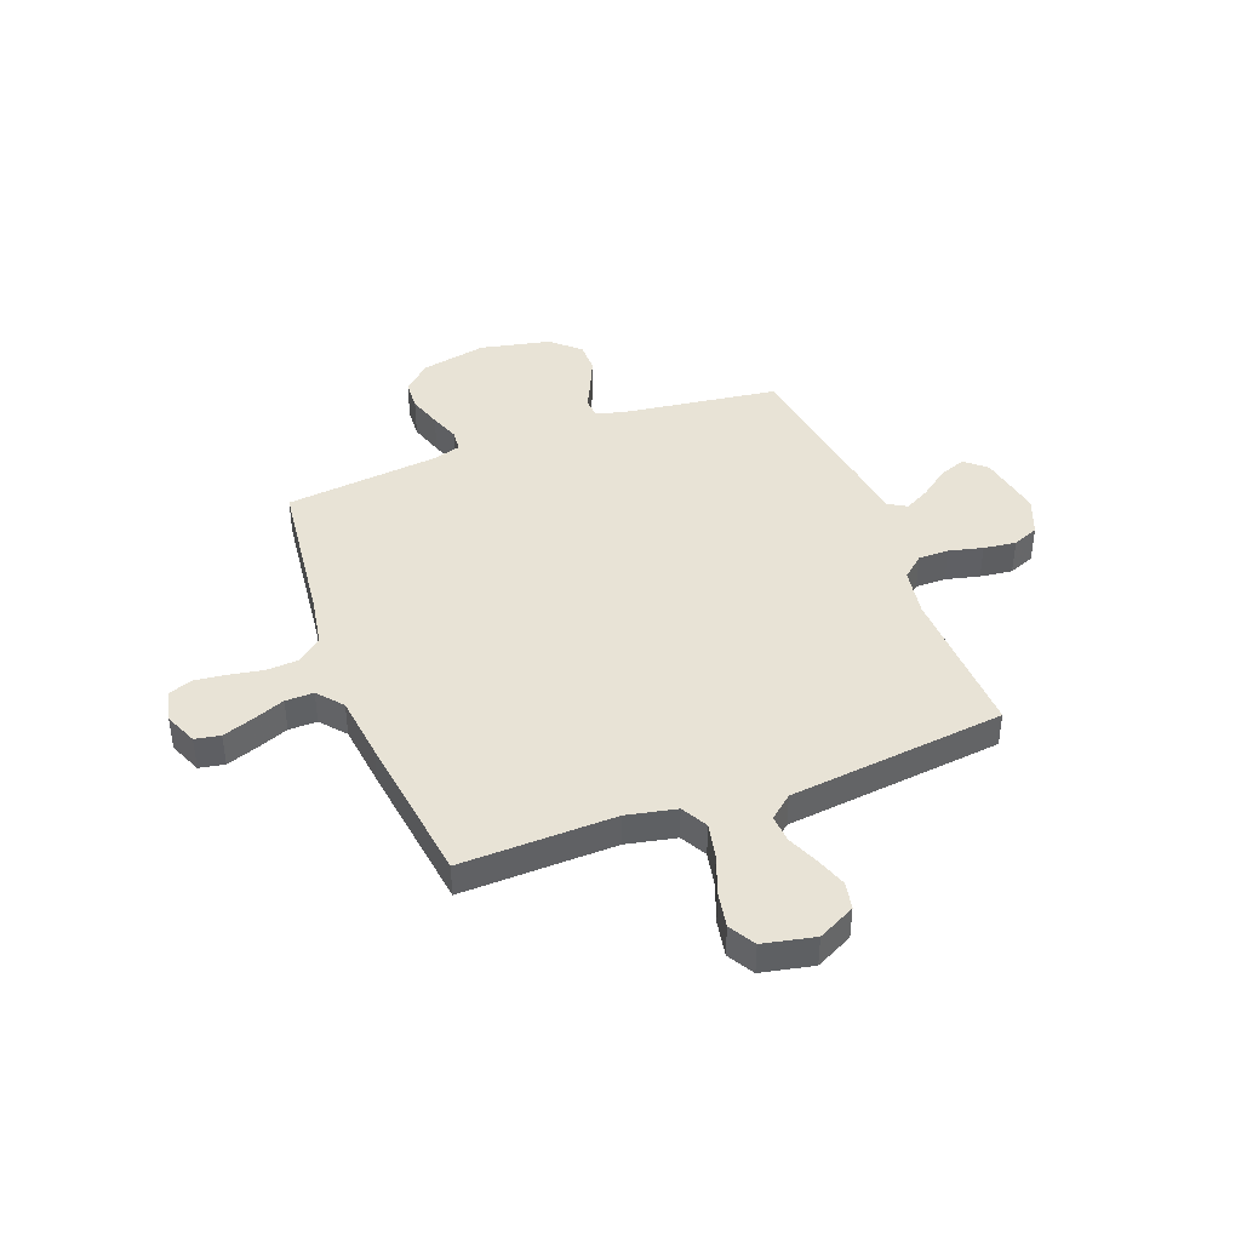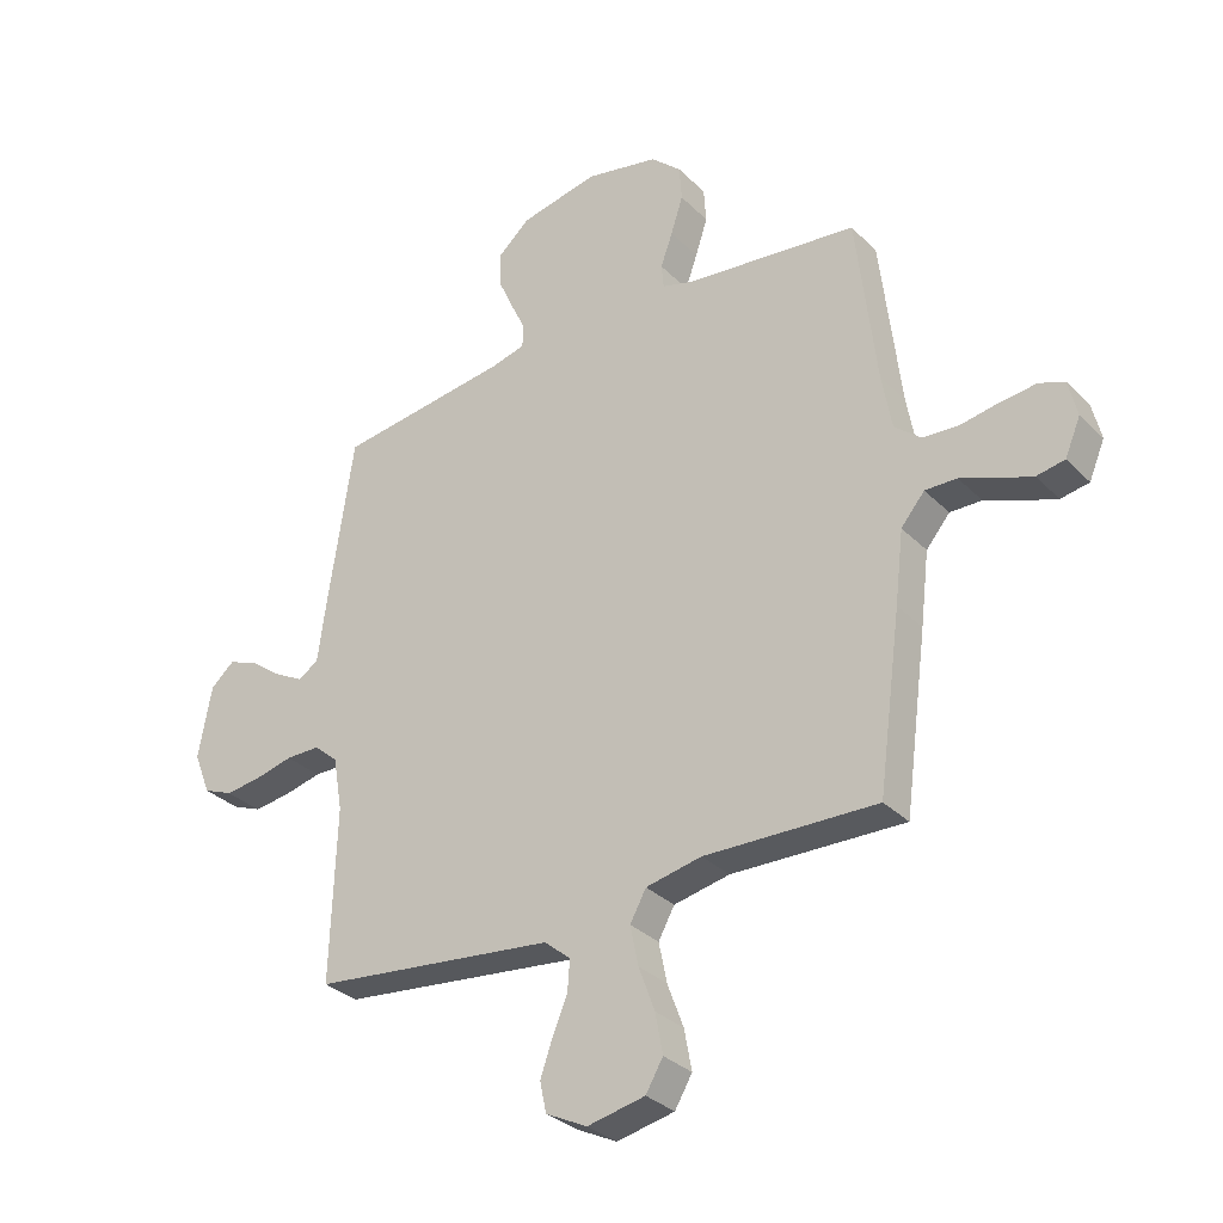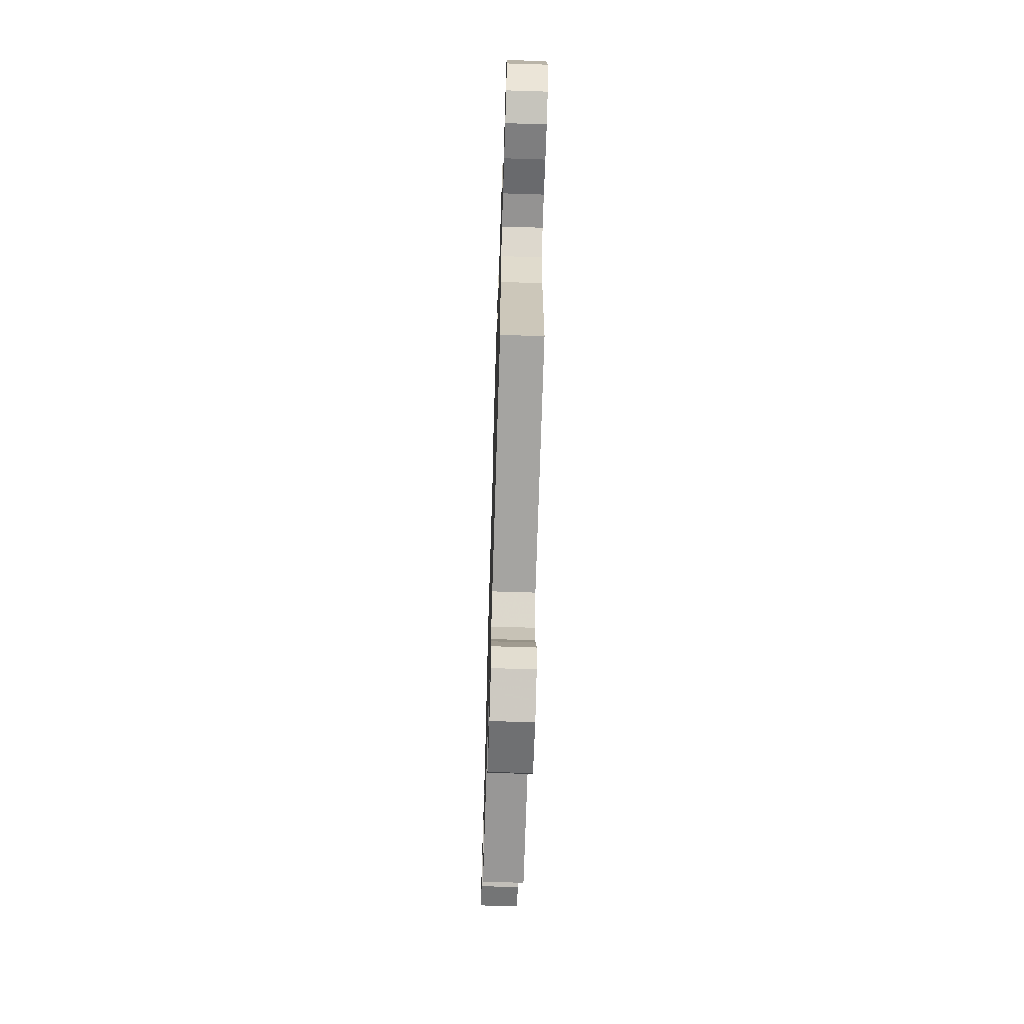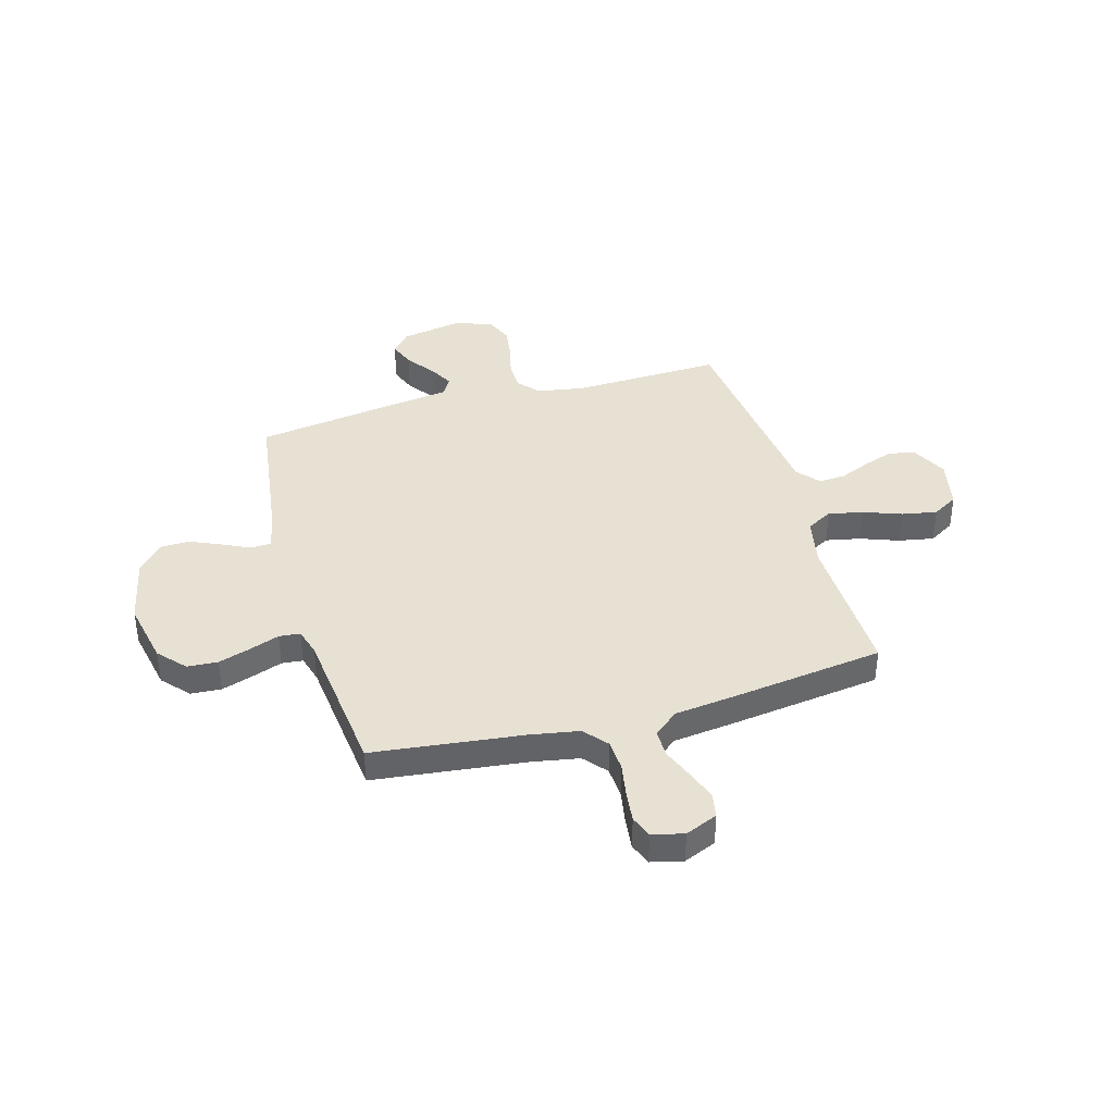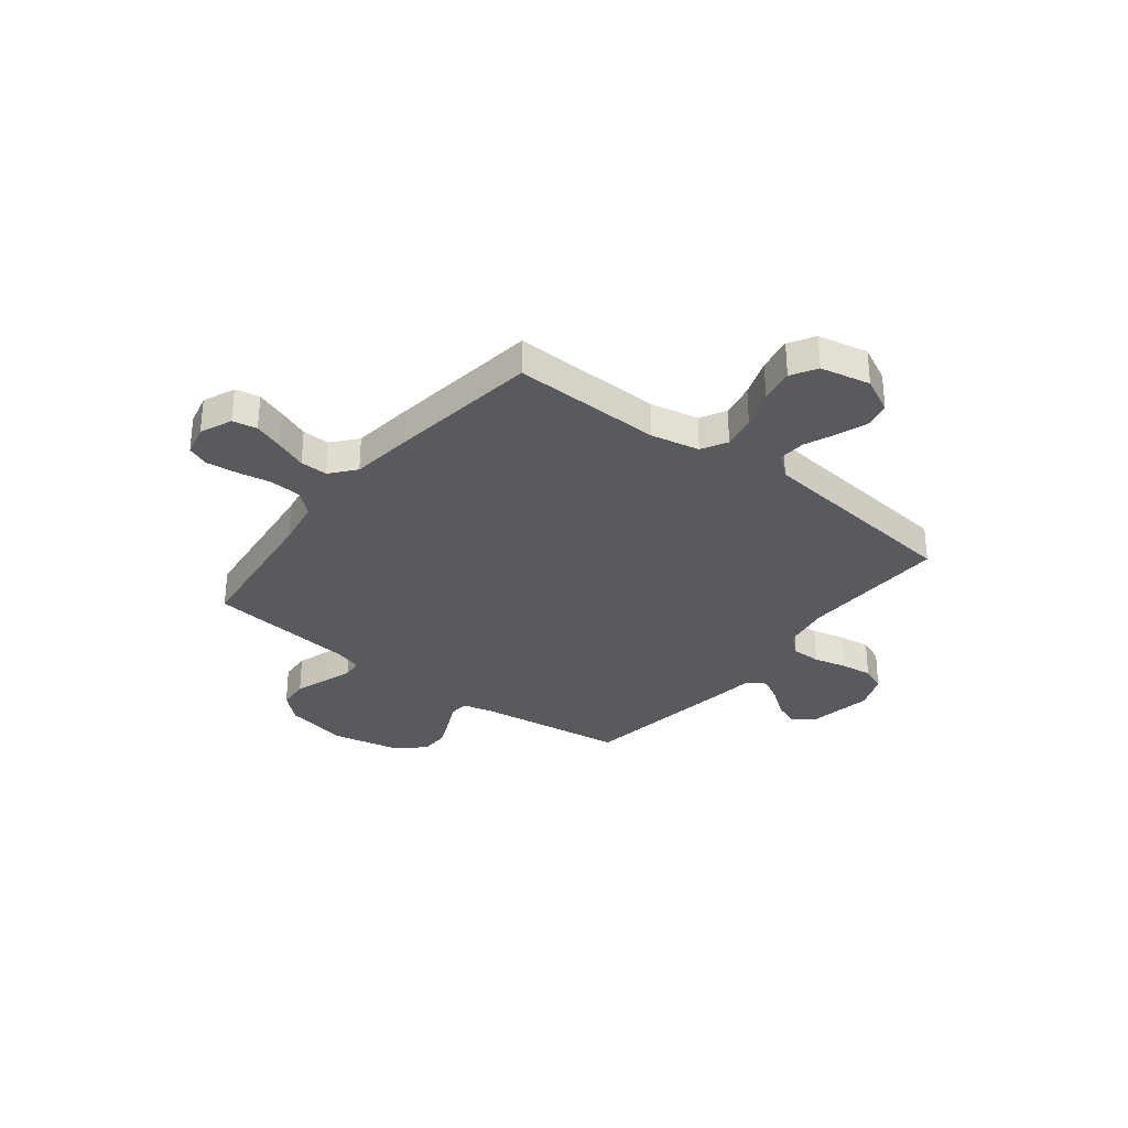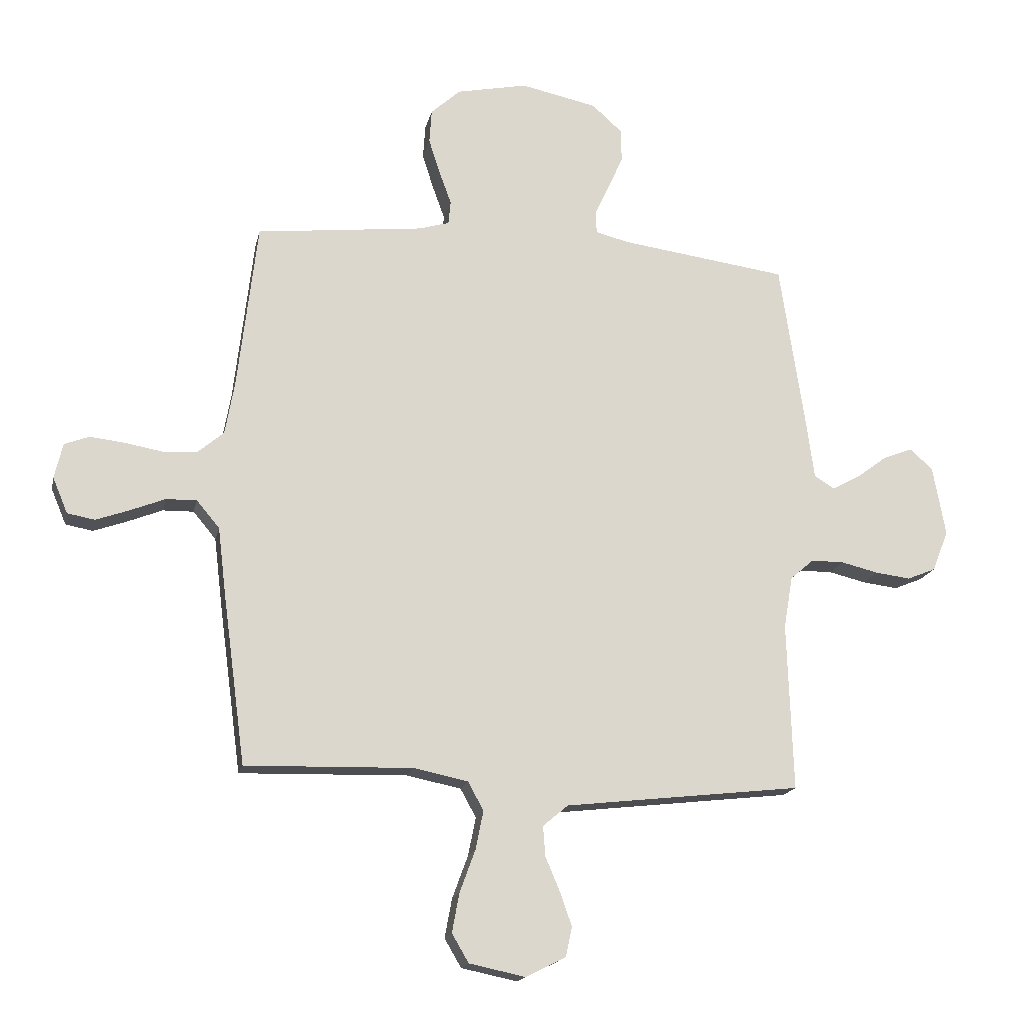
<metadata>
{"format":"obj","ext":"obj","renderer":"f3d","projection":"perspective","resolution":1024,"background":"white","views":[{"elev":41.7,"azim":159.3,"up":"+Y"},{"elev":-31.7,"azim":36.2,"up":"+Z"},{"elev":-66.8,"azim":-91.8,"up":"+Z"},{"elev":39.5,"azim":74.2,"up":"+Y"},{"elev":-31.6,"azim":142.0,"up":"+Y"},{"elev":-17.0,"azim":168.1,"up":"+Z"}]}
</metadata>
<code>
v -0.5 0.07 -0.5
v -0.49 0.07 -0.2
v -0.506 0.07 -0.106
v -0.548 0.07 -0.07
v -0.607 0.07 -0.07
v -0.673 0.07 -0.086
v -0.736 0.07 -0.094
v -0.787 0.07 -0.073
v -0.816 0.07 0
v -0.793 0.07 0.126
v -0.752 0.07 0.162
v -0.7 0.07 0.142
v -0.645 0.07 0.101
v -0.595 0.07 0.074
v -0.559 0.07 0.096
v -0.545 0.07 0.2
v -0.5 0.07 0.5
v -0.2 0.07 0.541
v -0.141 0.07 0.556
v -0.139 0.07 0.596
v -0.165 0.07 0.651
v -0.192 0.07 0.712
v -0.191 0.07 0.771
v -0.137 0.07 0.82
v 0 0.07 0.849
v 0.127 0.07 0.823
v 0.18 0.07 0.775
v 0.184 0.07 0.714
v 0.163 0.07 0.649
v 0.142 0.07 0.591
v 0.146 0.07 0.549
v 0.2 0.07 0.533
v 0.5 0.07 0.5
v 0.535 0.07 0.2
v 0.552 0.07 0.104
v 0.598 0.07 0.065
v 0.661 0.07 0.061
v 0.728 0.07 0.073
v 0.79 0.07 0.08
v 0.834 0.07 0.063
v 0.849 0.07 0
v 0.822 0.07 -0.064
v 0.773 0.07 -0.073
v 0.714 0.07 -0.052
v 0.651 0.07 -0.027
v 0.596 0.07 -0.026
v 0.555 0.07 -0.075
v 0.54 0.07 -0.2
v 0.5 0.07 -0.5
v 0.2 0.07 -0.492
v 0.103 0.07 -0.512
v 0.075 0.07 -0.563
v 0.089 0.07 -0.632
v 0.117 0.07 -0.708
v 0.13 0.07 -0.778
v 0.1 0.07 -0.829
v 0 0.07 -0.85
v -0.072 0.07 -0.814
v -0.083 0.07 -0.761
v -0.062 0.07 -0.701
v -0.036 0.07 -0.64
v -0.032 0.07 -0.586
v -0.077 0.07 -0.548
v -0.2 0.07 -0.534
v -0.5 0 -0.5
v -0.49 0 -0.2
v -0.506 0 -0.106
v -0.548 0 -0.07
v -0.607 0 -0.07
v -0.673 0 -0.086
v -0.736 0 -0.094
v -0.787 0 -0.073
v -0.816 0 0
v -0.793 0 0.126
v -0.752 0 0.162
v -0.7 0 0.142
v -0.645 0 0.101
v -0.595 0 0.074
v -0.559 0 0.096
v -0.545 0 0.2
v -0.5 0 0.5
v -0.2 0 0.541
v -0.141 0 0.556
v -0.139 0 0.596
v -0.165 0 0.651
v -0.192 0 0.712
v -0.191 0 0.771
v -0.137 0 0.82
v 0 0 0.849
v 0.127 0 0.823
v 0.18 0 0.775
v 0.184 0 0.714
v 0.163 0 0.649
v 0.142 0 0.591
v 0.146 0 0.549
v 0.2 0 0.533
v 0.5 0 0.5
v 0.535 0 0.2
v 0.552 0 0.104
v 0.598 0 0.065
v 0.661 0 0.061
v 0.728 0 0.073
v 0.79 0 0.08
v 0.834 0 0.063
v 0.849 0 0
v 0.822 0 -0.064
v 0.773 0 -0.073
v 0.714 0 -0.052
v 0.651 0 -0.027
v 0.596 0 -0.026
v 0.555 0 -0.075
v 0.54 0 -0.2
v 0.5 0 -0.5
v 0.2 0 -0.492
v 0.103 0 -0.512
v 0.075 0 -0.563
v 0.089 0 -0.632
v 0.117 0 -0.708
v 0.13 0 -0.778
v 0.1 0 -0.829
v 0 0 -0.85
v -0.072 0 -0.814
v -0.083 0 -0.761
v -0.062 0 -0.701
v -0.036 0 -0.64
v -0.032 0 -0.586
v -0.077 0 -0.548
v -0.2 0 -0.534
f 58 59 60 61
f 56 57 58 61
f 56 61 62
f 53 54 55 56
f 52 53 56 62
f 51 52 62 63
f 47 48 49 50
f 46 47 50 51
f 42 43 44 45
f 40 41 42 45
f 40 45 46
f 37 38 39 40
f 37 40 46
f 36 37 46 51
f 32 33 34
f 31 32 34 35
f 27 28 29 30
f 25 26 27 30
f 25 30 31
f 24 25 31
f 23 24 31 35
f 20 21 22 23
f 15 16 17 18
f 15 18 19
f 10 11 12 13
f 10 13 14
f 9 10 14
f 8 9 14
f 5 6 7 8
f 5 8 14 15
f 64 1 2
f 64 2 3
f 63 64 3
f 35 36 51 63
f 35 63 3
f 20 23 35
f 19 20 35
f 19 35 3 4
f 4 5 15 19
f 125 124 123 122
f 125 122 121 120
f 126 125 120
f 120 119 118 117
f 126 120 117 116
f 127 126 116 115
f 114 113 112 111
f 115 114 111 110
f 109 108 107 106
f 109 106 105 104
f 110 109 104
f 104 103 102 101
f 110 104 101
f 115 110 101 100
f 98 97 96
f 99 98 96 95
f 94 93 92 91
f 94 91 90 89
f 95 94 89
f 95 89 88
f 99 95 88 87
f 87 86 85 84
f 82 81 80 79
f 83 82 79
f 77 76 75 74
f 78 77 74
f 78 74 73
f 78 73 72
f 72 71 70 69
f 79 78 72 69
f 66 65 128
f 67 66 128
f 67 128 127
f 127 115 100 99
f 67 127 99
f 99 87 84
f 99 84 83
f 68 67 99 83
f 83 79 69 68
f 1 65 66 2
f 2 66 67 3
f 3 67 68 4
f 4 68 69 5
f 5 69 70 6
f 6 70 71 7
f 7 71 72 8
f 8 72 73 9
f 9 73 74 10
f 10 74 75 11
f 11 75 76 12
f 12 76 77 13
f 13 77 78 14
f 14 78 79 15
f 15 79 80 16
f 16 80 81 17
f 17 81 82 18
f 18 82 83 19
f 19 83 84 20
f 20 84 85 21
f 21 85 86 22
f 22 86 87 23
f 23 87 88 24
f 24 88 89 25
f 25 89 90 26
f 26 90 91 27
f 27 91 92 28
f 28 92 93 29
f 29 93 94 30
f 30 94 95 31
f 31 95 96 32
f 32 96 97 33
f 33 97 98 34
f 34 98 99 35
f 35 99 100 36
f 36 100 101 37
f 37 101 102 38
f 38 102 103 39
f 39 103 104 40
f 40 104 105 41
f 41 105 106 42
f 42 106 107 43
f 43 107 108 44
f 44 108 109 45
f 45 109 110 46
f 46 110 111 47
f 47 111 112 48
f 48 112 113 49
f 49 113 114 50
f 50 114 115 51
f 51 115 116 52
f 52 116 117 53
f 53 117 118 54
f 54 118 119 55
f 55 119 120 56
f 56 120 121 57
f 57 121 122 58
f 58 122 123 59
f 59 123 124 60
f 60 124 125 61
f 61 125 126 62
f 62 126 127 63
f 63 127 128 64
f 64 128 65 1

</code>
